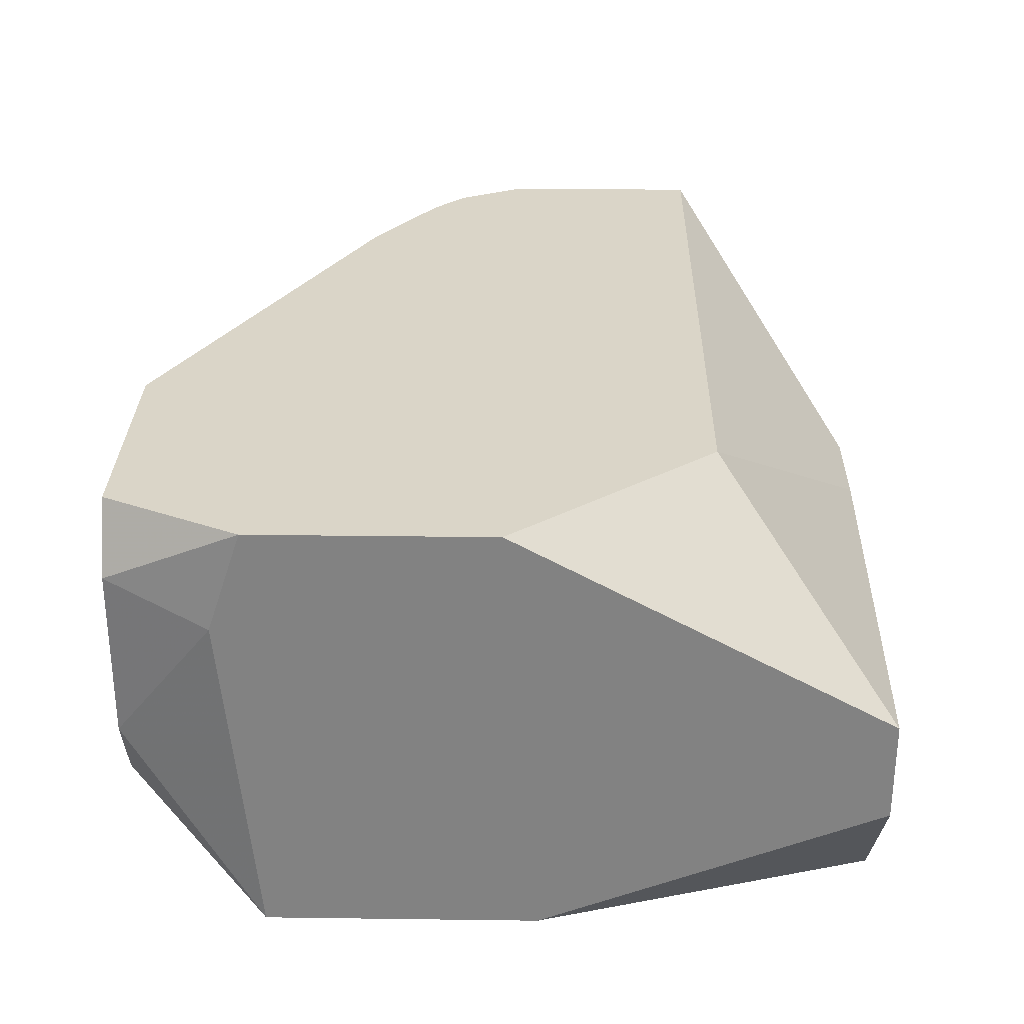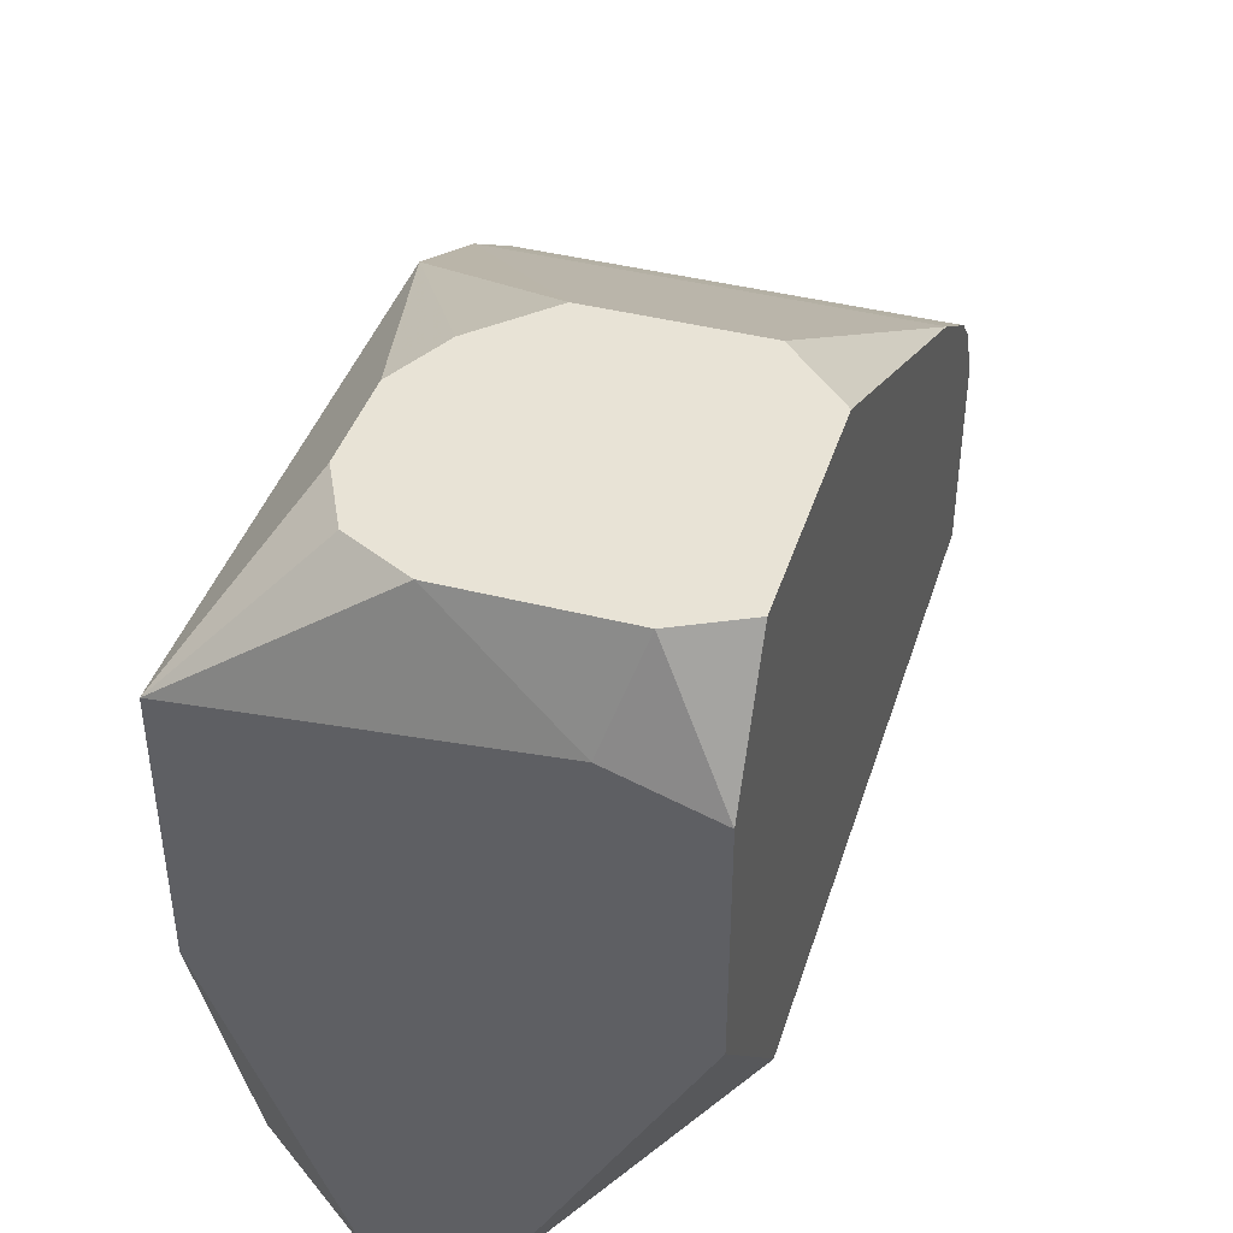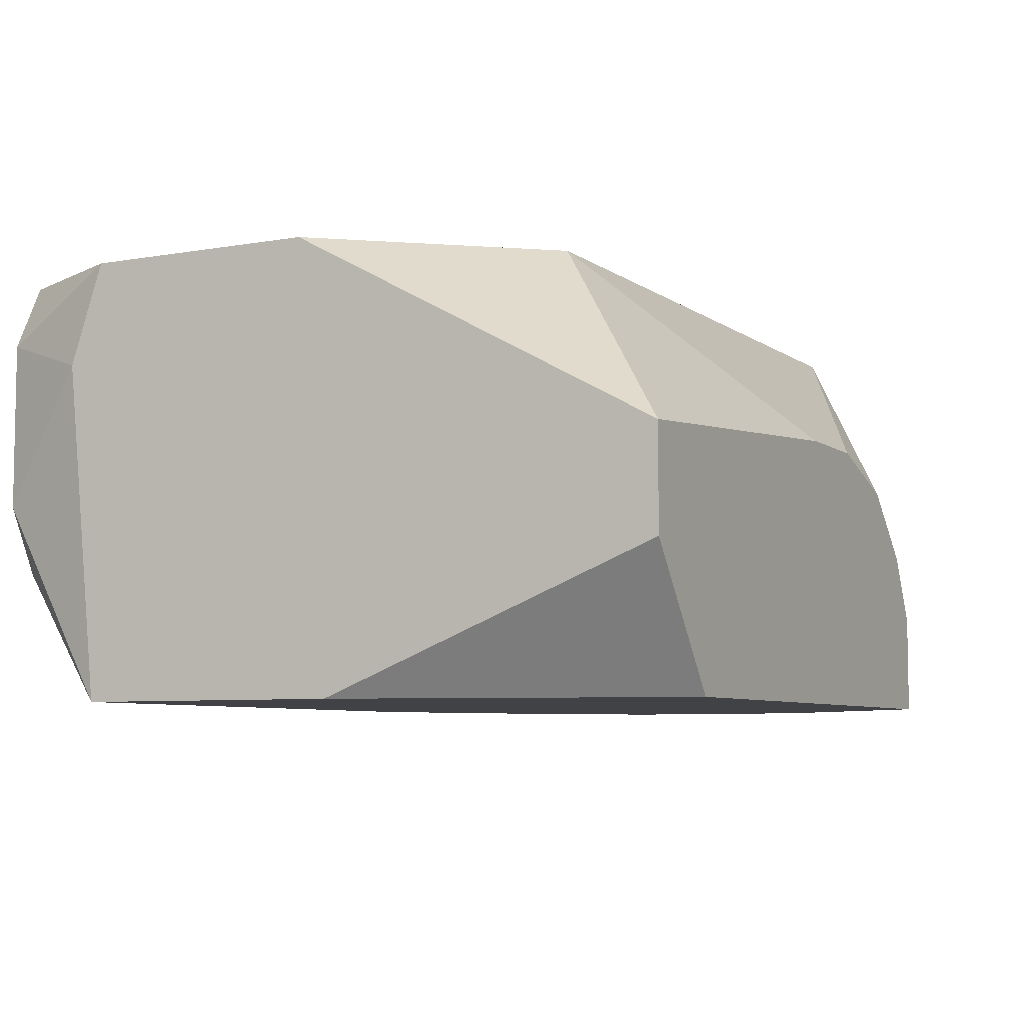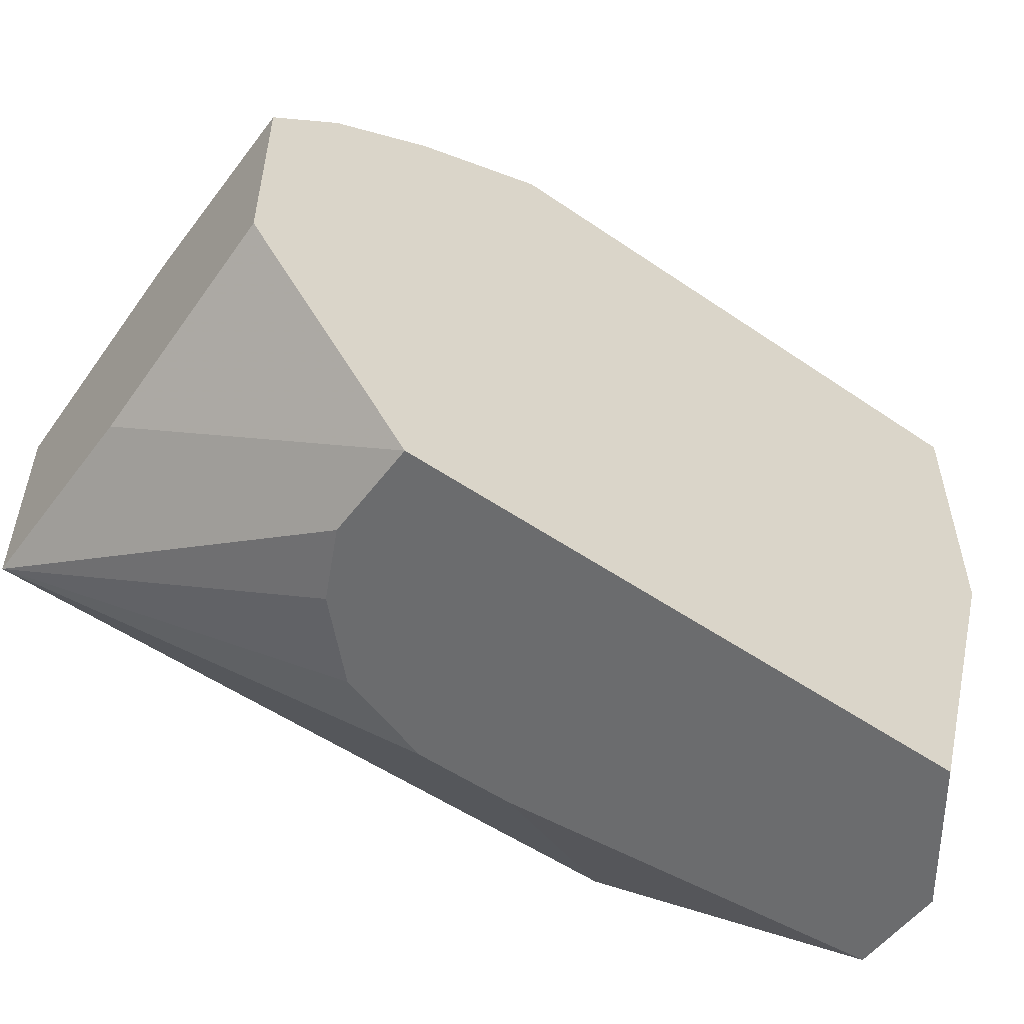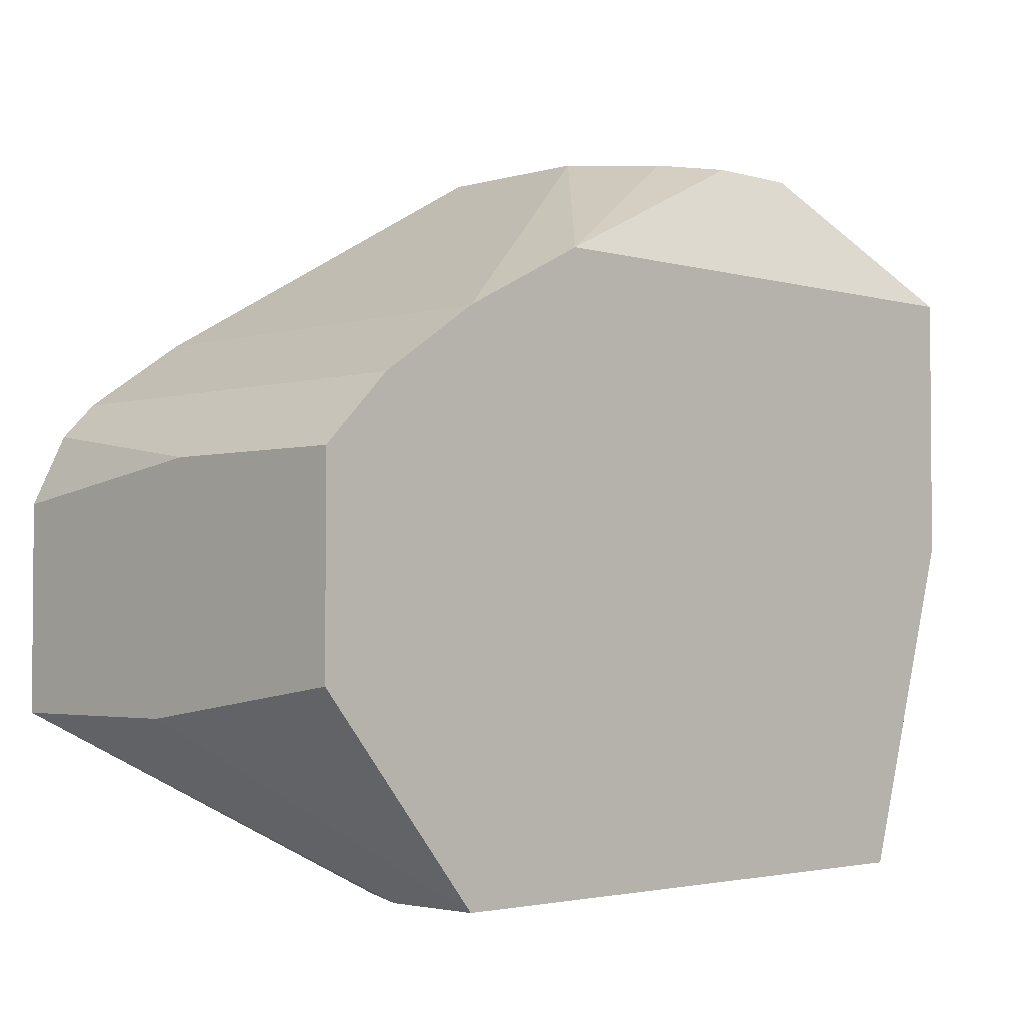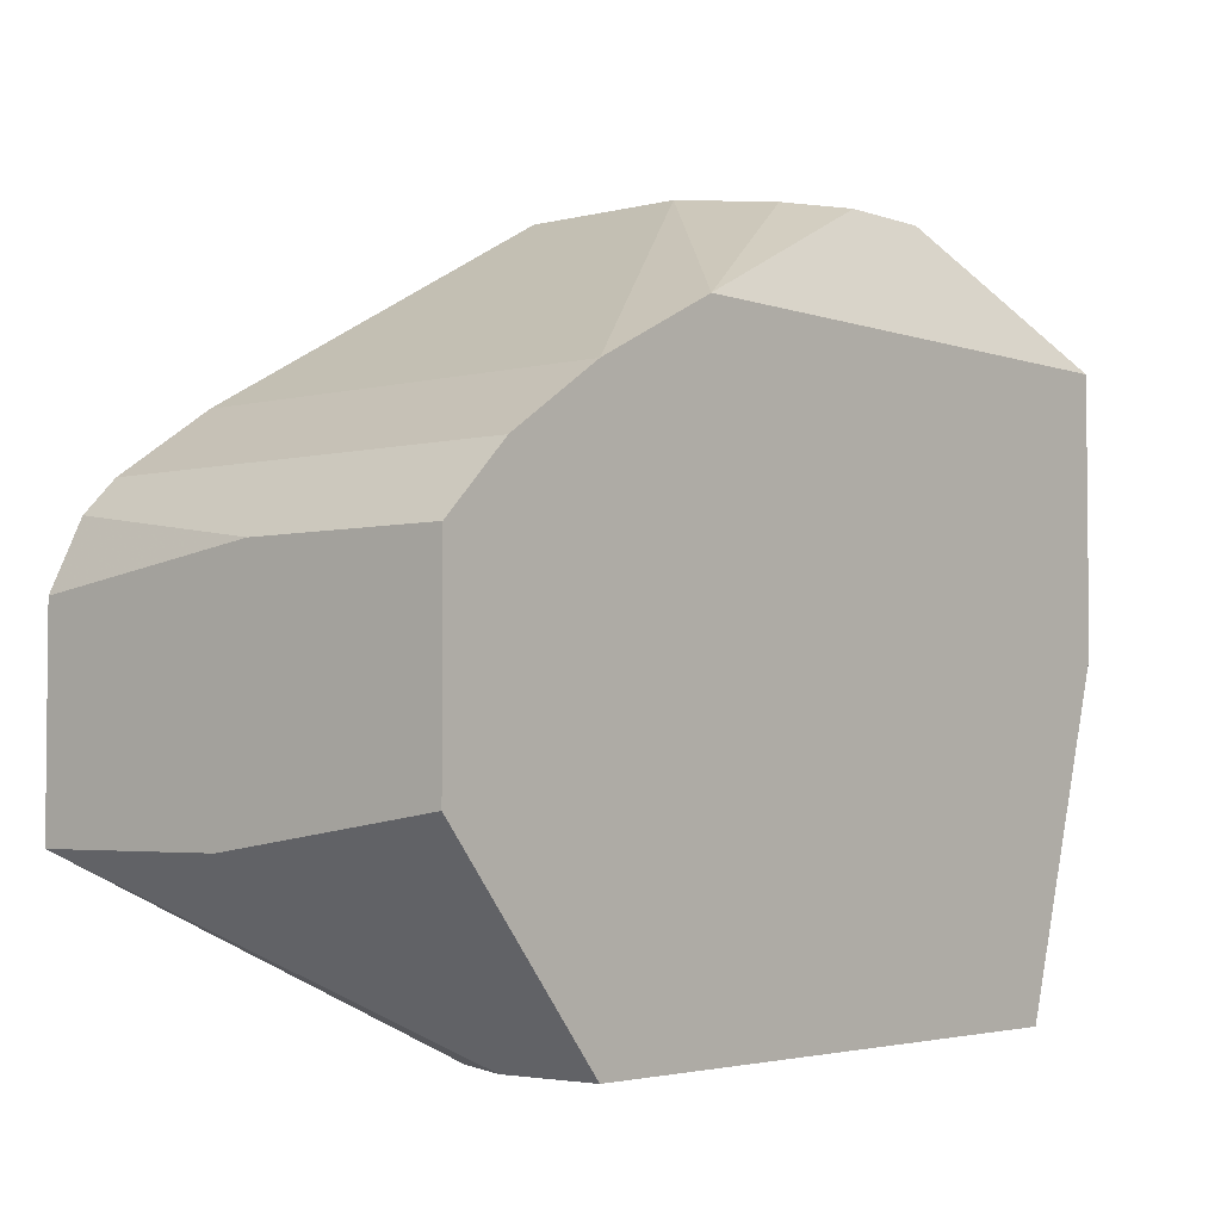
<metadata>
{"format":"obj","ext":"obj","renderer":"f3d","projection":"perspective","resolution":1024,"background":"white","views":[{"elev":29.2,"azim":91.1,"up":"+Y"},{"elev":41.5,"azim":107.2,"up":"+Z"},{"elev":-6.5,"azim":117.6,"up":"+Y"},{"elev":-53.6,"azim":-36.2,"up":"+Z"},{"elev":-2.8,"azim":-44.9,"up":"+Z"},{"elev":-3.5,"azim":-49.6,"up":"+Z"}]}
</metadata>
<code>
v -0.0278 0.003115 0.02344
v -0.04001 -0.01012 0.001051
v -0.0451 -0.01012 0.007159
v -0.01864 -0.01012 0.01937
v -0.01864 -0.002994 0.001051
v -0.0451 0.003115 0.00614
v -0.04306 -0.01012 0.0153
v -0.01864 0.003115 0.01224
v -0.0217 -0.01012 0.001051
v -0.04408 0.003115 0.01428
v -0.02068 -0.006044 0.02344
v -0.02068 0.003115 0.02344
v -0.02373 0.003115 0.00614
v -0.0339 -0.001975 0.001051
v -0.02984 -0.004008 0.02344
v -0.03594 -0.01012 0.01937
v -0.0451 -0.01012 0.01326
v -0.01864 6.1e-05 0.02038
v -0.04001 0.003115 0.01733
v -0.01864 -0.01012 0.01123
v -0.02577 -0.007062 0.02344
v -0.03899 -0.005026 0.001051
v -0.01864 -0.006044 0.001051
v -0.0451 0.003115 0.01224
v -0.02984 0.001079 0.02344
v -0.01966 -0.004008 0.02344
v -0.01864 0.003115 0.01937
v -0.04001 -0.01012 0.01733
v -0.0451 -0.002994 0.00614
v -0.01966 0.001079 0.02344
v -0.03696 -0.002994 0.001051
v -0.03086 -0.001975 0.001051
v -0.04001 -0.007062 0.001051
v -0.04306 0.003115 0.0153
v -0.02271 -0.007062 0.02344
v -0.0278 -0.006044 0.02344
v -0.0451 -0.004008 0.01326
f 24 17 37
f 3 2 4
f 3 4 7
f 4 5 8
f 6 1 8
f 4 2 9
f 2 5 9
f 1 6 10
f 8 1 12
f 1 11 12
f 8 5 13
f 6 8 13
f 5 2 14
f 6 13 14
f 11 1 15
f 7 4 16
f 6 3 17
f 3 7 17
f 7 10 17
f 4 8 18
f 1 10 19
f 5 4 20
f 4 9 20
f 11 15 21
f 16 4 21
f 14 2 22
f 9 5 23
f 5 20 23
f 20 9 23
f 10 6 24
f 6 17 24
f 15 1 25
f 1 19 25
f 19 15 25
f 11 4 26
f 12 11 26
f 4 18 26
f 8 12 27
f 18 8 27
f 16 15 28
f 7 16 28
f 19 7 28
f 15 19 28
f 2 3 29
f 6 2 29
f 3 6 29
f 12 26 30
f 26 18 30
f 27 12 30
f 18 27 30
f 6 14 31
f 22 6 31
f 14 22 31
f 13 5 32
f 5 14 32
f 14 13 32
f 2 6 33
f 22 2 33
f 6 22 33
f 10 7 34
f 19 10 34
f 7 19 34
f 4 11 35
f 21 4 35
f 11 21 35
f 15 16 36
f 21 15 36
f 16 21 36
f 17 10 37
f 10 24 37

</code>
